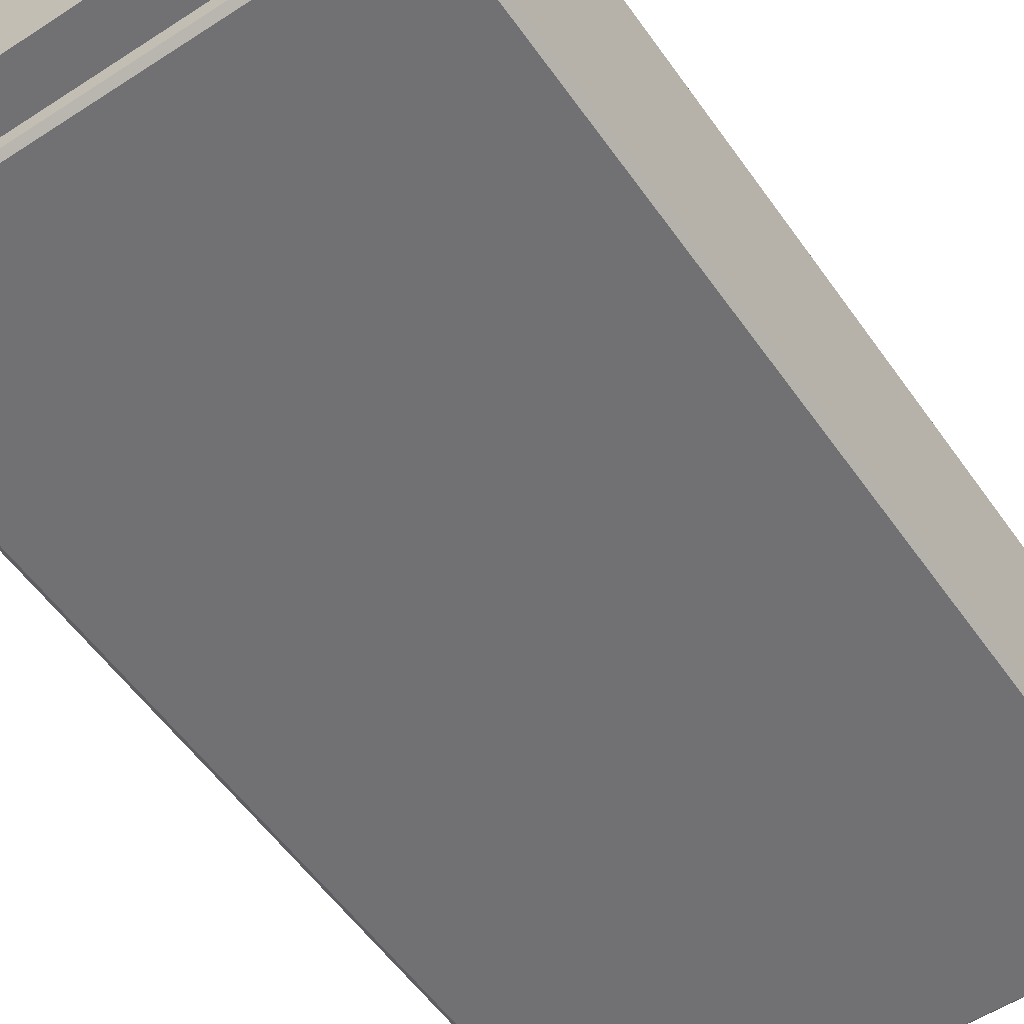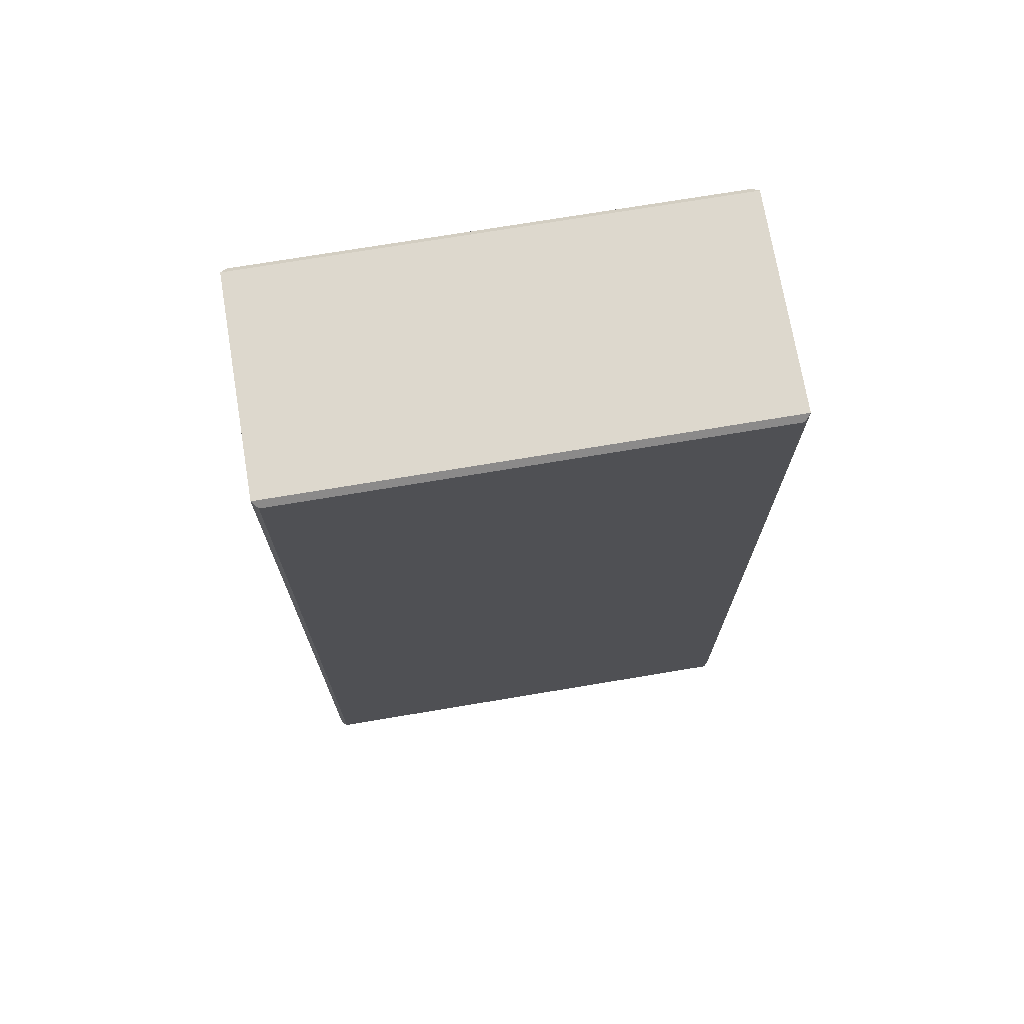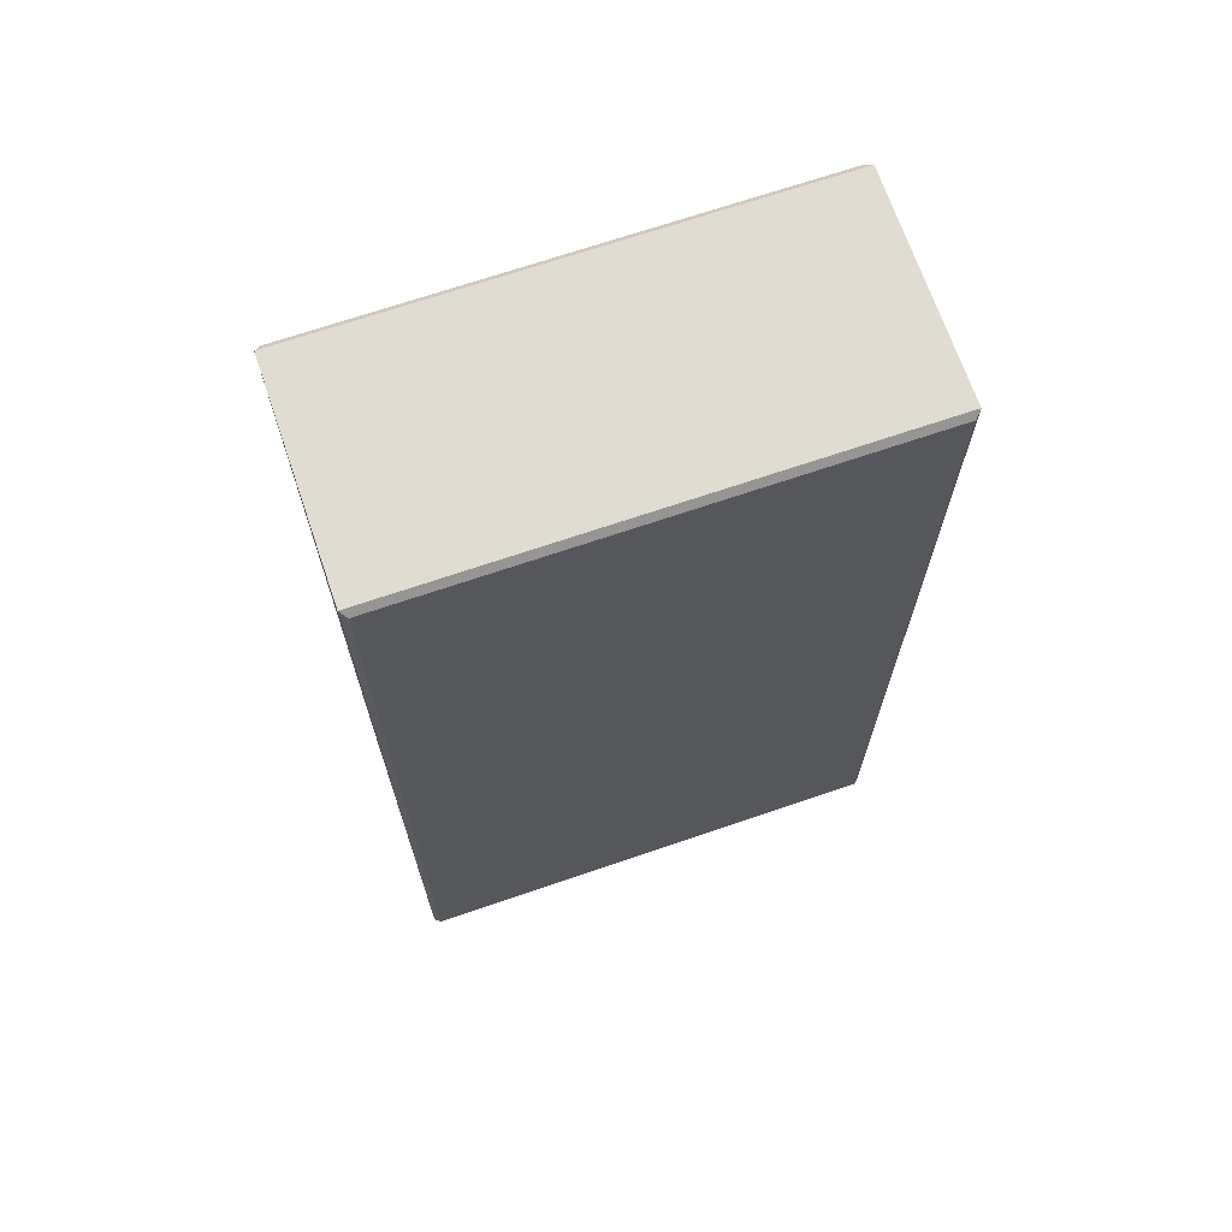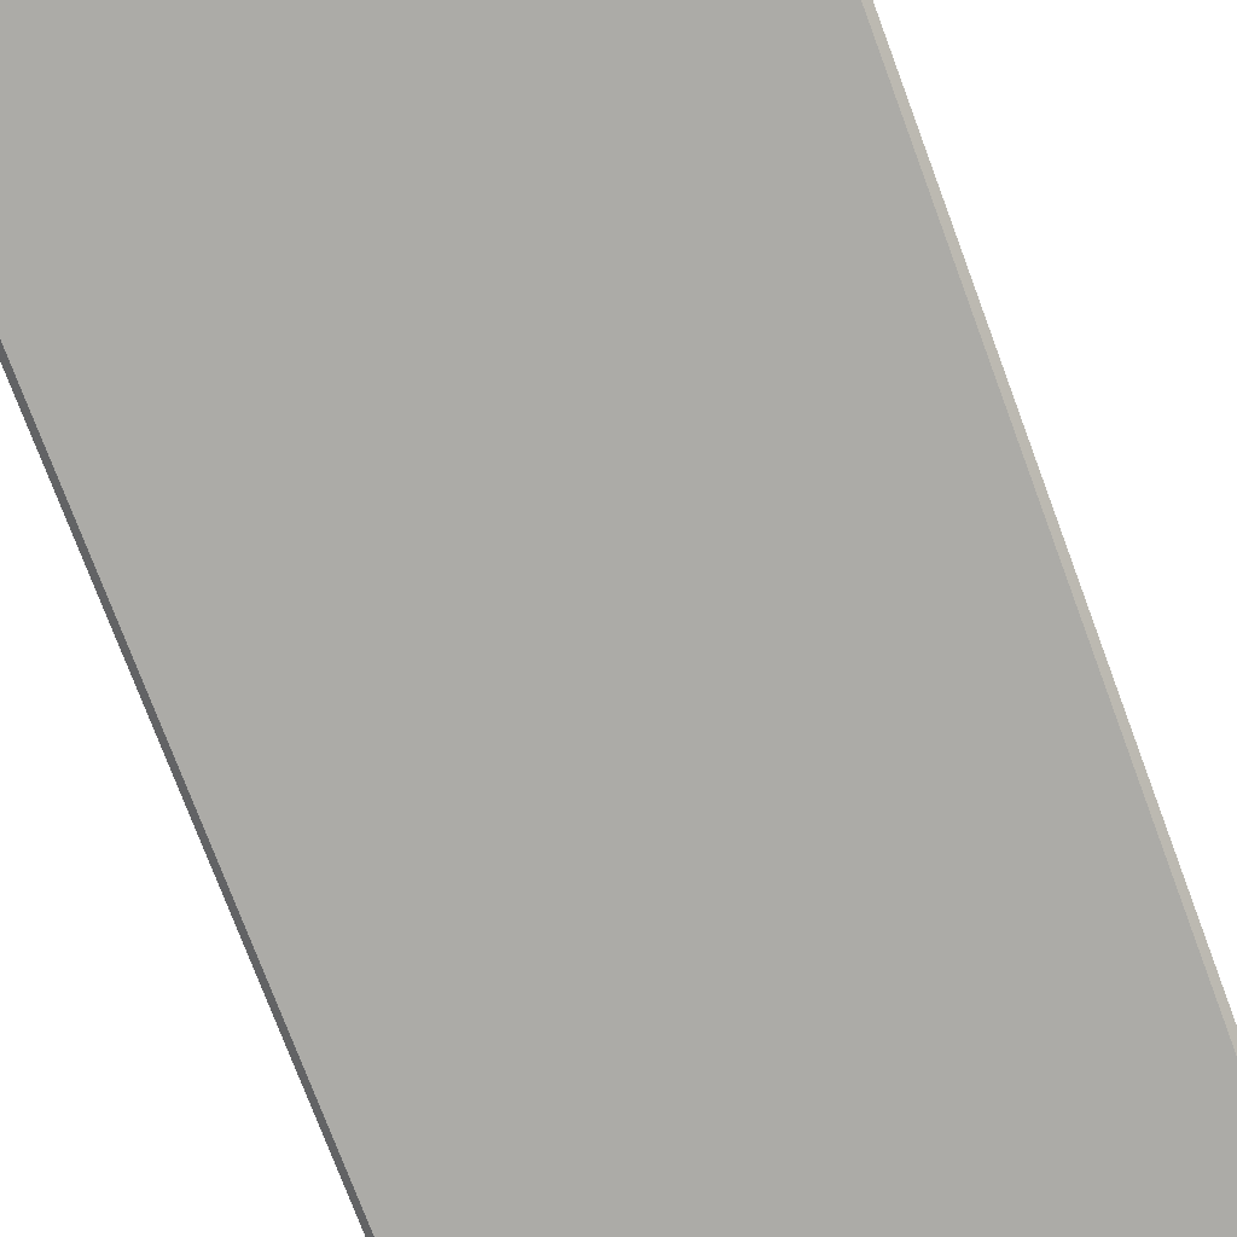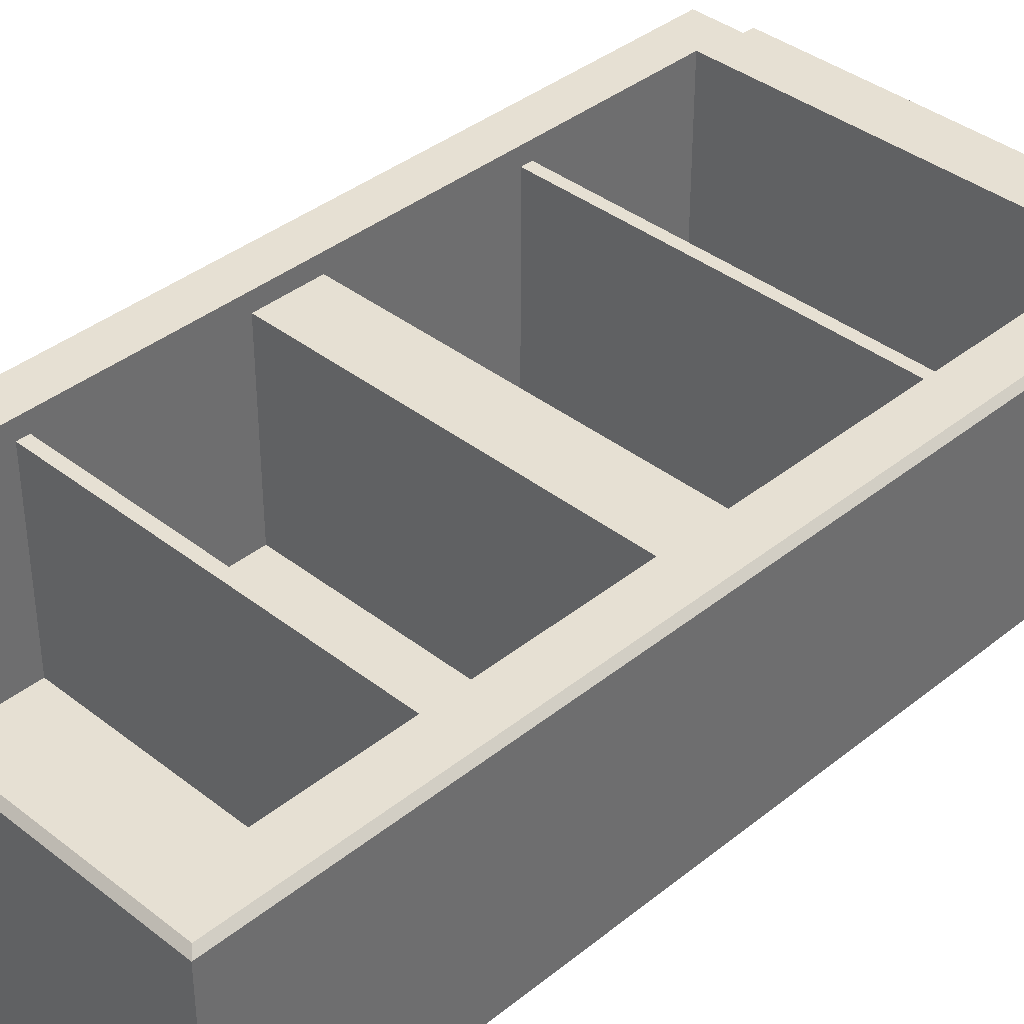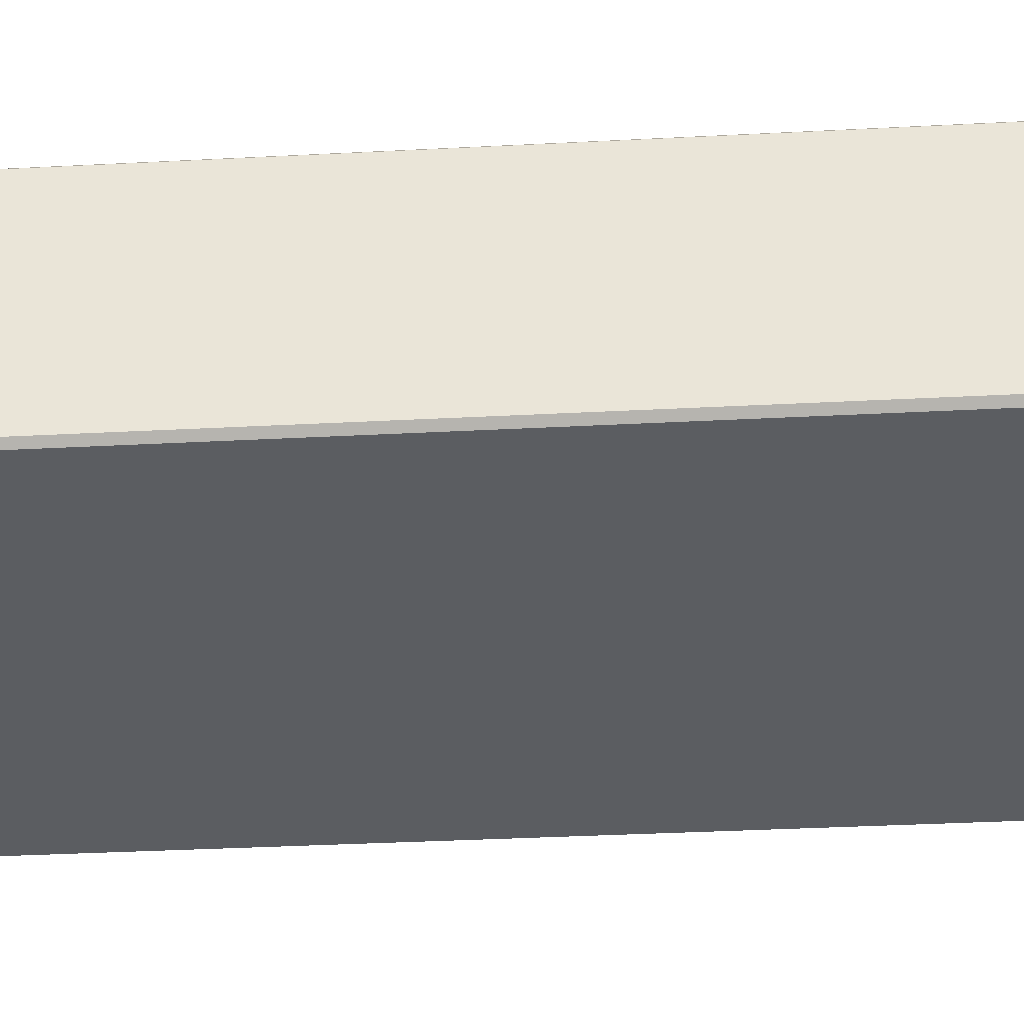
<metadata>
{"format":"obj","ext":"obj","renderer":"f3d","projection":"perspective","resolution":1024,"background":"white","views":[{"elev":-55.3,"azim":34.5,"up":"+Z"},{"elev":72.2,"azim":170.5,"up":"+Y"},{"elev":69.2,"azim":161.1,"up":"+Y"},{"elev":-76.3,"azim":-159.5,"up":"+Z"},{"elev":38.3,"azim":-135.4,"up":"+Z"},{"elev":-36.2,"azim":93.9,"up":"+Z"}]}
</metadata>
<code>
v 63.18 87.77 68.13
v 63.18 91.62 68.13
v -63.18 91.62 68.13
v -63.18 87.77 68.13
v 63.18 91.62 2.358
v -63.18 91.62 2.358
v 63.18 87.77 2.358
v -63.18 87.77 2.358
v 63.18 238.9 68.13
v 63.18 242.7 68.13
v -63.18 242.7 68.13
v -63.18 238.9 68.13
v 63.18 242.7 2.358
v -63.18 242.7 2.358
v 63.18 238.9 2.358
v -63.18 238.9 2.358
v 63.18 154.9 68.13
v 63.18 176.6 68.13
v -63.18 154.9 68.13
v -63.18 176.6 68.13
v -63.18 154.9 2.358
v -63.18 176.6 2.358
v 63.18 154.9 2.358
v 63.18 176.6 2.358
v -63.18 300.8 2.358
v 63.18 300.8 2.358
v 63.18 165.8 2.358
v -63.18 165.8 2.358
v -63.18 30.11 2.358
v 63.18 30.11 2.358
v 63.18 300.8 74.11
v -63.18 300.8 74.11
v 63.18 30.11 74.11
v 63.18 165.8 74.11
v -63.18 30.11 74.11
v -63.18 165.8 74.11
v -77.59 315.5 0
v -79.45 317.3 1.852
v 77.59 315.5 0
v 79.45 317.3 1.852
v 77.59 165.8 0
v 79.45 165.8 1.852
v -77.59 165.8 0
v -79.45 165.8 1.852
v -77.59 15.4 0
v -79.45 13.55 1.852
v 77.59 15.4 0
v 79.45 13.55 1.852
v 79.45 317.3 72.25
v 77.59 315.5 74.11
v -77.59 315.5 74.11
v -79.45 317.3 72.25
v 77.59 165.8 74.11
v 79.45 165.8 72.25
v 79.45 13.55 72.25
v 77.59 15.4 74.11
v -79.45 13.55 72.25
v -77.59 15.4 74.11
v -77.59 165.8 74.11
v -79.45 165.8 72.25
v -70.41 0 65.47
v 70.41 0 65.47
v -70.41 13.55 65.47
v 70.41 13.55 65.47
v -70.41 13.55 7.145
v 70.41 13.55 7.145
v -70.41 0 7.145
v 70.41 0 7.145
f 1 2 3 4
f 2 5 6 3
f 7 1 4 8
f 9 10 11 12
f 10 13 14 11
f 15 9 12 16
f 17 18 20 19
f 18 24 22 20
f 23 17 19 21
f 25 28 27 26
f 29 30 27 28
f 31 32 25 26
f 31 26 27 34
f 34 27 30 33
f 33 30 29 35
f 32 36 28 25
f 36 35 29 28
f 37 38 40 39
f 38 37 43 44
f 39 40 42 41
f 41 42 48 47
f 44 43 45 46
f 46 45 47 48
f 49 50 53 54
f 50 49 52 51
f 51 52 60 59
f 54 53 56 55
f 55 56 58 57
f 57 58 59 60
f 37 39 41 43
f 45 43 41 47
f 50 51 32 31
f 40 38 52 49
f 50 31 34 53
f 40 49 54 42
f 53 34 33 56
f 42 54 55 48
f 56 33 35 58
f 48 55 57 46
f 51 59 36 32
f 38 44 60 52
f 59 58 35 36
f 44 46 57 60
f 61 62 64 63
f 63 64 66 65
f 65 66 68 67
f 67 68 62 61
f 62 68 66 64
f 67 61 63 65

</code>
